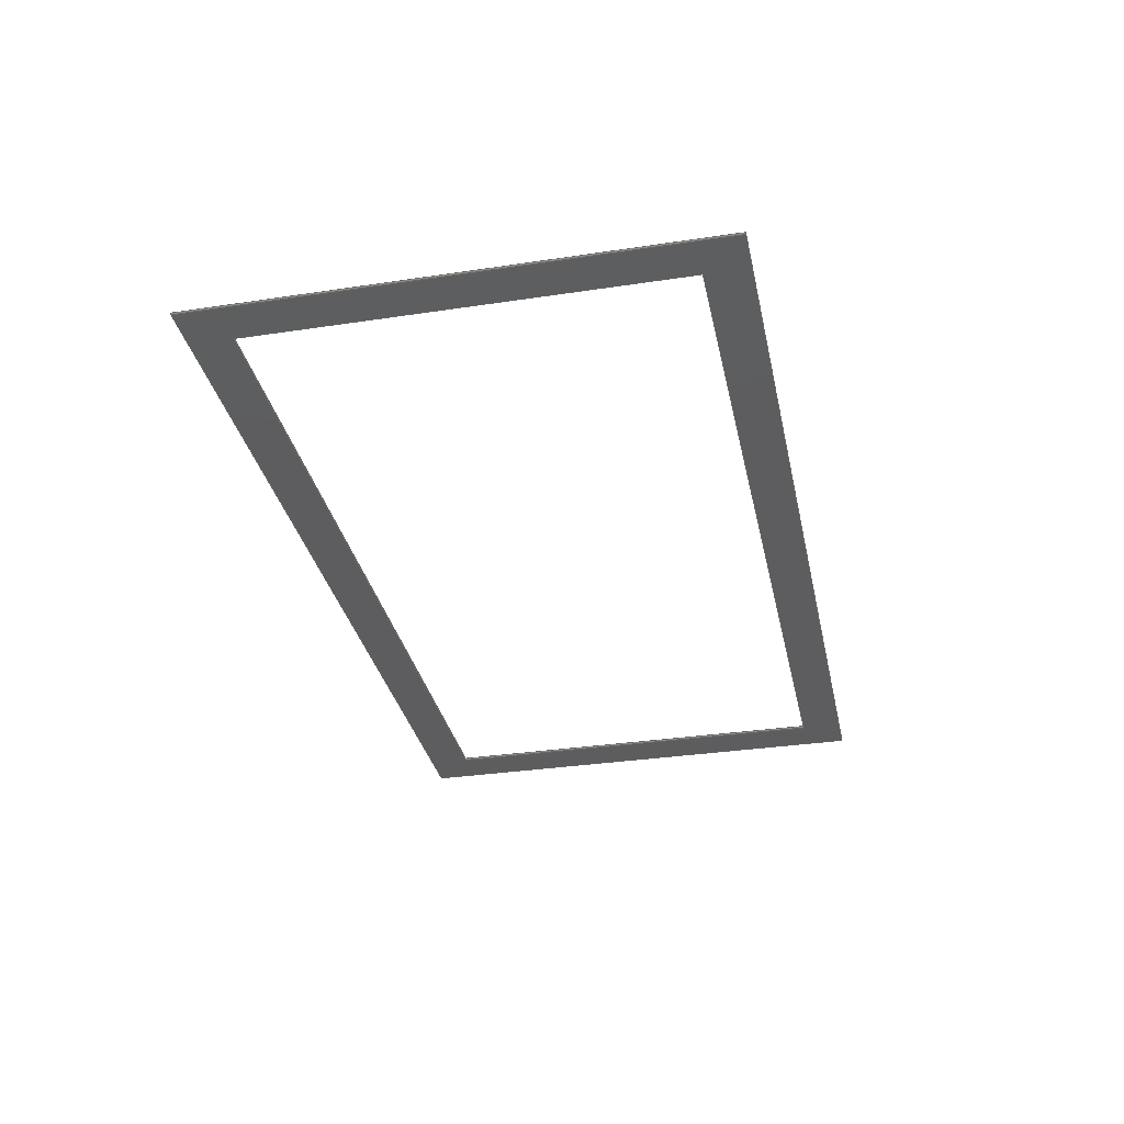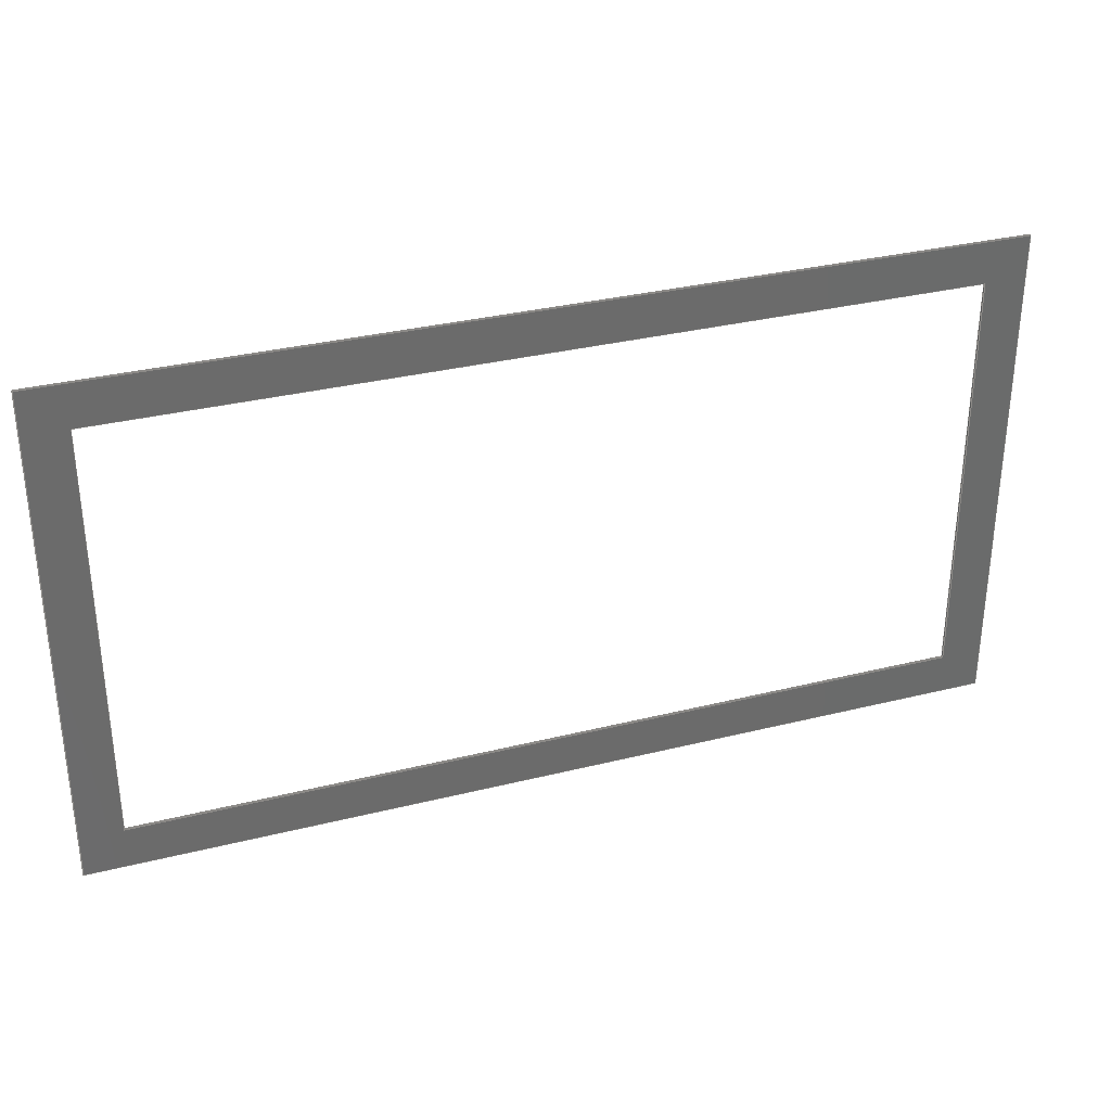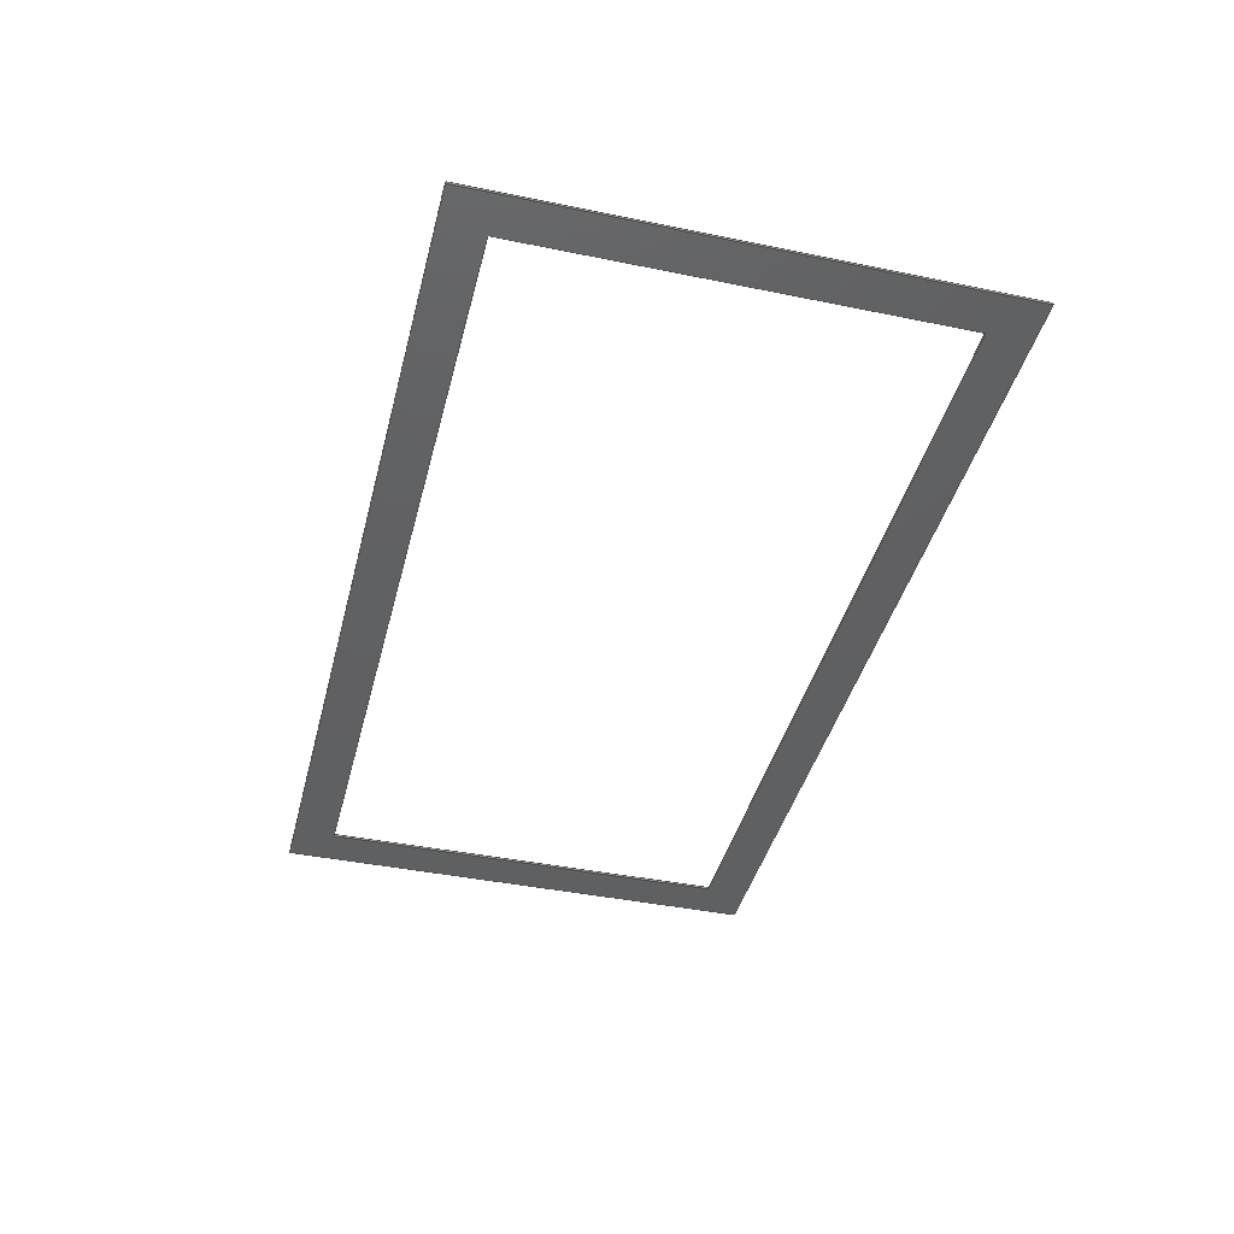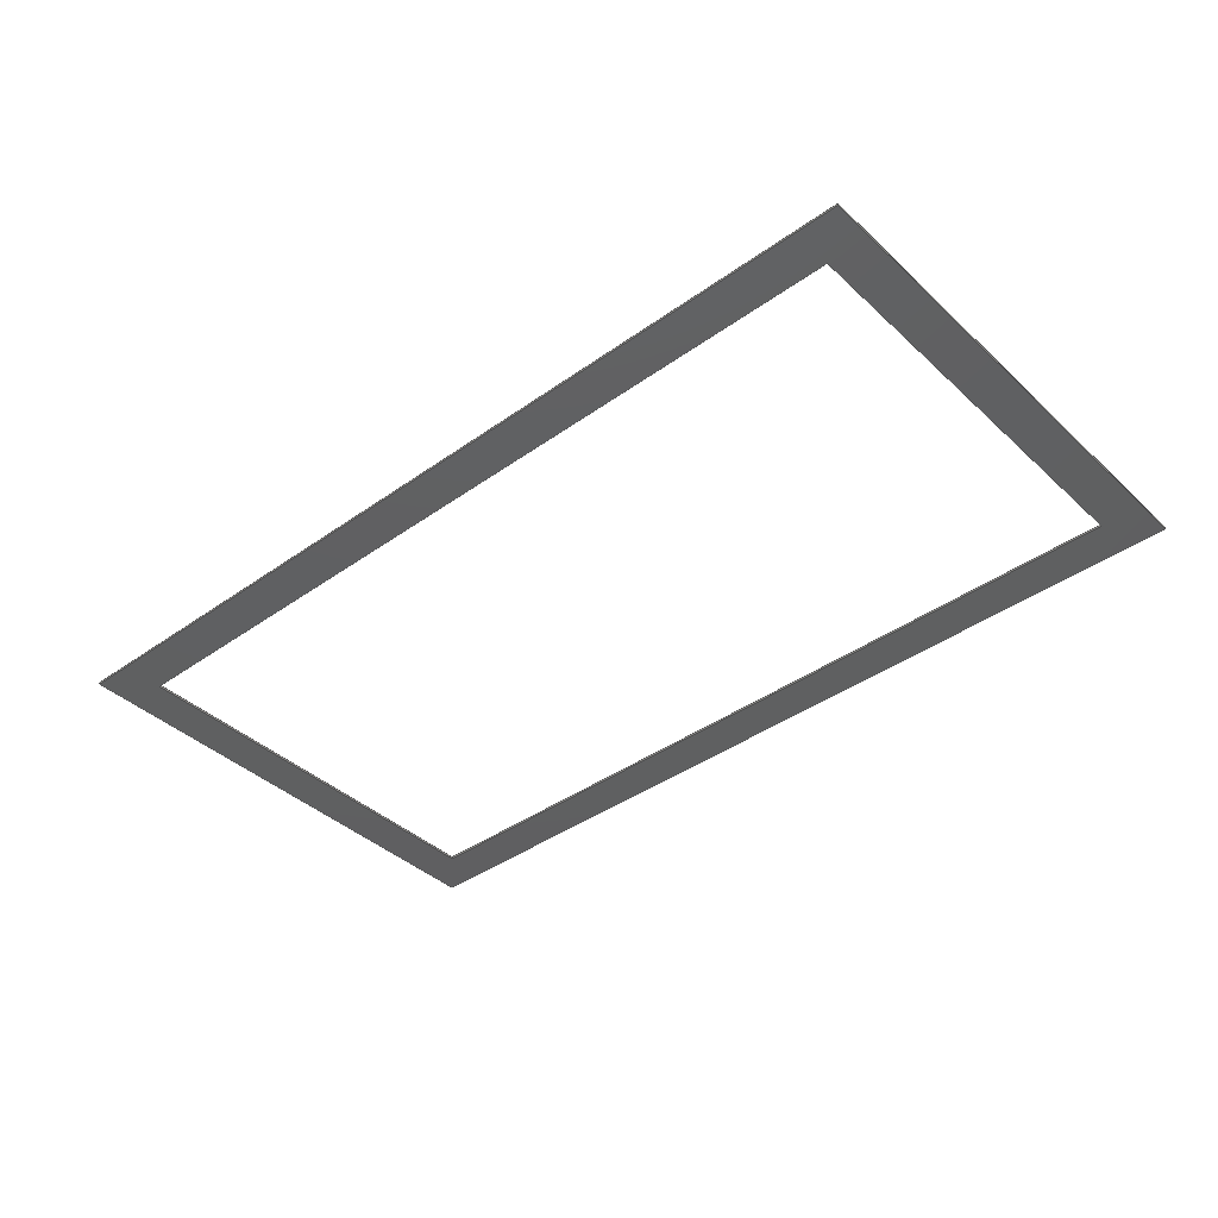
<metadata>
{"format":"step","ext":"step","renderer":"f3d","projection":"perspective","resolution":1024,"background":"white","views":[{"elev":-32.7,"azim":-78.2,"up":"+Y"},{"elev":32.2,"azim":160.7,"up":"+Z"},{"elev":-41.3,"azim":-104.0,"up":"+Y"},{"elev":-40.0,"azim":-138.6,"up":"+Y"}]}
</metadata>
<code>
ISO-10303-21;
DATA;
#1=MECHANICAL_DESIGN_GEOMETRIC_PRESENTATION_REPRESENTATION('',(#4),#310);
#2=SHAPE_REPRESENTATION_RELATIONSHIP('SRR','None',#317,#3);
#3=ADVANCED_BREP_SHAPE_REPRESENTATION('',(#5),#309);
#4=STYLED_ITEM('',(#326),#5);
#5=MANIFOLD_SOLID_BREP('Body1',#186);
#6=FACE_BOUND('',#27,.T.);
#7=FACE_BOUND('',#29,.T.);
#8=FACE_OUTER_BOUND('',#18,.T.);
#9=FACE_OUTER_BOUND('',#19,.T.);
#10=FACE_OUTER_BOUND('',#20,.T.);
#11=FACE_OUTER_BOUND('',#21,.T.);
#12=FACE_OUTER_BOUND('',#22,.T.);
#13=FACE_OUTER_BOUND('',#23,.T.);
#14=FACE_OUTER_BOUND('',#24,.T.);
#15=FACE_OUTER_BOUND('',#25,.T.);
#16=FACE_OUTER_BOUND('',#26,.T.);
#17=FACE_OUTER_BOUND('',#28,.T.);
#18=EDGE_LOOP('',(#118,#119,#120,#121));
#19=EDGE_LOOP('',(#122,#123,#124,#125));
#20=EDGE_LOOP('',(#126,#127,#128,#129));
#21=EDGE_LOOP('',(#130,#131,#132,#133));
#22=EDGE_LOOP('',(#134,#135,#136,#137));
#23=EDGE_LOOP('',(#138,#139,#140,#141));
#24=EDGE_LOOP('',(#142,#143,#144,#145));
#25=EDGE_LOOP('',(#146,#147,#148,#149));
#26=EDGE_LOOP('',(#150,#151,#152,#153));
#27=EDGE_LOOP('',(#154,#155,#156,#157));
#28=EDGE_LOOP('',(#158,#159,#160,#161));
#29=EDGE_LOOP('',(#162,#163,#164,#165));
#30=LINE('',#260,#54);
#31=LINE('',#262,#55);
#32=LINE('',#264,#56);
#33=LINE('',#265,#57);
#34=LINE('',#268,#58);
#35=LINE('',#270,#59);
#36=LINE('',#271,#60);
#37=LINE('',#274,#61);
#38=LINE('',#276,#62);
#39=LINE('',#277,#63);
#40=LINE('',#279,#64);
#41=LINE('',#280,#65);
#42=LINE('',#284,#66);
#43=LINE('',#286,#67);
#44=LINE('',#288,#68);
#45=LINE('',#289,#69);
#46=LINE('',#292,#70);
#47=LINE('',#294,#71);
#48=LINE('',#295,#72);
#49=LINE('',#298,#73);
#50=LINE('',#300,#74);
#51=LINE('',#301,#75);
#52=LINE('',#303,#76);
#53=LINE('',#304,#77);
#54=VECTOR('',#214,1);
#55=VECTOR('',#215,1);
#56=VECTOR('',#216,1);
#57=VECTOR('',#217,1);
#58=VECTOR('',#220,1);
#59=VECTOR('',#221,1);
#60=VECTOR('',#222,1);
#61=VECTOR('',#225,1);
#62=VECTOR('',#226,1);
#63=VECTOR('',#227,1);
#64=VECTOR('',#230,1);
#65=VECTOR('',#231,1);
#66=VECTOR('',#234,1);
#67=VECTOR('',#235,1);
#68=VECTOR('',#236,1);
#69=VECTOR('',#237,1);
#70=VECTOR('',#240,1);
#71=VECTOR('',#241,1);
#72=VECTOR('',#242,1);
#73=VECTOR('',#245,1);
#74=VECTOR('',#246,1);
#75=VECTOR('',#247,1);
#76=VECTOR('',#250,1);
#77=VECTOR('',#251,1);
#78=VERTEX_POINT('',#258);
#79=VERTEX_POINT('',#259);
#80=VERTEX_POINT('',#261);
#81=VERTEX_POINT('',#263);
#82=VERTEX_POINT('',#267);
#83=VERTEX_POINT('',#269);
#84=VERTEX_POINT('',#273);
#85=VERTEX_POINT('',#275);
#86=VERTEX_POINT('',#282);
#87=VERTEX_POINT('',#283);
#88=VERTEX_POINT('',#285);
#89=VERTEX_POINT('',#287);
#90=VERTEX_POINT('',#291);
#91=VERTEX_POINT('',#293);
#92=VERTEX_POINT('',#297);
#93=VERTEX_POINT('',#299);
#94=EDGE_CURVE('',#78,#79,#30,.T.);
#95=EDGE_CURVE('',#78,#80,#31,.T.);
#96=EDGE_CURVE('',#81,#80,#32,.T.);
#97=EDGE_CURVE('',#79,#81,#33,.T.);
#98=EDGE_CURVE('',#79,#82,#34,.T.);
#99=EDGE_CURVE('',#83,#81,#35,.T.);
#100=EDGE_CURVE('',#82,#83,#36,.T.);
#101=EDGE_CURVE('',#82,#84,#37,.T.);
#102=EDGE_CURVE('',#85,#83,#38,.T.);
#103=EDGE_CURVE('',#84,#85,#39,.T.);
#104=EDGE_CURVE('',#84,#78,#40,.T.);
#105=EDGE_CURVE('',#80,#85,#41,.T.);
#106=EDGE_CURVE('',#86,#87,#42,.T.);
#107=EDGE_CURVE('',#86,#88,#43,.T.);
#108=EDGE_CURVE('',#89,#88,#44,.T.);
#109=EDGE_CURVE('',#87,#89,#45,.T.);
#110=EDGE_CURVE('',#87,#90,#46,.T.);
#111=EDGE_CURVE('',#91,#89,#47,.T.);
#112=EDGE_CURVE('',#90,#91,#48,.T.);
#113=EDGE_CURVE('',#90,#92,#49,.T.);
#114=EDGE_CURVE('',#93,#91,#50,.T.);
#115=EDGE_CURVE('',#92,#93,#51,.T.);
#116=EDGE_CURVE('',#92,#86,#52,.T.);
#117=EDGE_CURVE('',#88,#93,#53,.T.);
#118=ORIENTED_EDGE('',*,*,#94,.F.);
#119=ORIENTED_EDGE('',*,*,#95,.T.);
#120=ORIENTED_EDGE('',*,*,#96,.F.);
#121=ORIENTED_EDGE('',*,*,#97,.F.);
#122=ORIENTED_EDGE('',*,*,#98,.F.);
#123=ORIENTED_EDGE('',*,*,#97,.T.);
#124=ORIENTED_EDGE('',*,*,#99,.F.);
#125=ORIENTED_EDGE('',*,*,#100,.F.);
#126=ORIENTED_EDGE('',*,*,#101,.F.);
#127=ORIENTED_EDGE('',*,*,#100,.T.);
#128=ORIENTED_EDGE('',*,*,#102,.F.);
#129=ORIENTED_EDGE('',*,*,#103,.F.);
#130=ORIENTED_EDGE('',*,*,#104,.F.);
#131=ORIENTED_EDGE('',*,*,#103,.T.);
#132=ORIENTED_EDGE('',*,*,#105,.F.);
#133=ORIENTED_EDGE('',*,*,#95,.F.);
#134=ORIENTED_EDGE('',*,*,#106,.F.);
#135=ORIENTED_EDGE('',*,*,#107,.T.);
#136=ORIENTED_EDGE('',*,*,#108,.F.);
#137=ORIENTED_EDGE('',*,*,#109,.F.);
#138=ORIENTED_EDGE('',*,*,#110,.F.);
#139=ORIENTED_EDGE('',*,*,#109,.T.);
#140=ORIENTED_EDGE('',*,*,#111,.F.);
#141=ORIENTED_EDGE('',*,*,#112,.F.);
#142=ORIENTED_EDGE('',*,*,#113,.F.);
#143=ORIENTED_EDGE('',*,*,#112,.T.);
#144=ORIENTED_EDGE('',*,*,#114,.F.);
#145=ORIENTED_EDGE('',*,*,#115,.F.);
#146=ORIENTED_EDGE('',*,*,#116,.F.);
#147=ORIENTED_EDGE('',*,*,#115,.T.);
#148=ORIENTED_EDGE('',*,*,#117,.F.);
#149=ORIENTED_EDGE('',*,*,#107,.F.);
#150=ORIENTED_EDGE('',*,*,#116,.T.);
#151=ORIENTED_EDGE('',*,*,#106,.T.);
#152=ORIENTED_EDGE('',*,*,#110,.T.);
#153=ORIENTED_EDGE('',*,*,#113,.T.);
#154=ORIENTED_EDGE('',*,*,#104,.T.);
#155=ORIENTED_EDGE('',*,*,#94,.T.);
#156=ORIENTED_EDGE('',*,*,#98,.T.);
#157=ORIENTED_EDGE('',*,*,#101,.T.);
#158=ORIENTED_EDGE('',*,*,#117,.T.);
#159=ORIENTED_EDGE('',*,*,#114,.T.);
#160=ORIENTED_EDGE('',*,*,#111,.T.);
#161=ORIENTED_EDGE('',*,*,#108,.T.);
#162=ORIENTED_EDGE('',*,*,#105,.T.);
#163=ORIENTED_EDGE('',*,*,#102,.T.);
#164=ORIENTED_EDGE('',*,*,#99,.T.);
#165=ORIENTED_EDGE('',*,*,#96,.T.);
#166=PLANE('',#200);
#167=PLANE('',#201);
#168=PLANE('',#202);
#169=PLANE('',#203);
#170=PLANE('',#204);
#171=PLANE('',#205);
#172=PLANE('',#206);
#173=PLANE('',#207);
#174=PLANE('',#208);
#175=PLANE('',#209);
#176=ADVANCED_FACE('',(#8),#166,.T.);
#177=ADVANCED_FACE('',(#9),#167,.T.);
#178=ADVANCED_FACE('',(#10),#168,.T.);
#179=ADVANCED_FACE('',(#11),#169,.T.);
#180=ADVANCED_FACE('',(#12),#170,.T.);
#181=ADVANCED_FACE('',(#13),#171,.T.);
#182=ADVANCED_FACE('',(#14),#172,.T.);
#183=ADVANCED_FACE('',(#15),#173,.T.);
#184=ADVANCED_FACE('',(#16,#6),#174,.T.);
#185=ADVANCED_FACE('',(#17,#7),#175,.T.);
#186=CLOSED_SHELL('',(#176,#177,#178,#179,#180,#181,#182,#183,#184,#185));
#187=DERIVED_UNIT_ELEMENT(#189,1);
#188=DERIVED_UNIT_ELEMENT(#312,3);
#189=(
MASS_UNIT()
NAMED_UNIT(*)
SI_UNIT(.KILO.,.GRAM.)
);
#190=DERIVED_UNIT((#187,#188));
#191=MEASURE_REPRESENTATION_ITEM('density measure',
POSITIVE_RATIO_MEASURE(2020),#190);
#192=PROPERTY_DEFINITION_REPRESENTATION(#197,#194);
#193=PROPERTY_DEFINITION_REPRESENTATION(#198,#195);
#194=REPRESENTATION('material name',(#196),#309);
#195=REPRESENTATION('density',(#191),#309);
#196=DESCRIPTIVE_REPRESENTATION_ITEM('Polytetrafluoroethylene',
'Polytetrafluoroethylene');
#197=PROPERTY_DEFINITION('material property','material name',#319);
#198=PROPERTY_DEFINITION('material property','density of part',#319);
#199=AXIS2_PLACEMENT_3D('placement',#256,#210,#211);
#200=AXIS2_PLACEMENT_3D('',#257,#212,#213);
#201=AXIS2_PLACEMENT_3D('',#266,#218,#219);
#202=AXIS2_PLACEMENT_3D('',#272,#223,#224);
#203=AXIS2_PLACEMENT_3D('',#278,#228,#229);
#204=AXIS2_PLACEMENT_3D('',#281,#232,#233);
#205=AXIS2_PLACEMENT_3D('',#290,#238,#239);
#206=AXIS2_PLACEMENT_3D('',#296,#243,#244);
#207=AXIS2_PLACEMENT_3D('',#302,#248,#249);
#208=AXIS2_PLACEMENT_3D('',#305,#252,#253);
#209=AXIS2_PLACEMENT_3D('',#306,#254,#255);
#210=DIRECTION('axis',(0,0,1));
#211=DIRECTION('refdir',(1,0,0));
#212=DIRECTION('center_axis',(0,0,1));
#213=DIRECTION('ref_axis',(-1,0,0));
#214=DIRECTION('',(1,0,0));
#215=DIRECTION('',(0,-1,0));
#216=DIRECTION('',(-1,0,0));
#217=DIRECTION('',(0,-1,0));
#218=DIRECTION('center_axis',(-1,0,0));
#219=DIRECTION('ref_axis',(0,0,-1));
#220=DIRECTION('',(0,0,1));
#221=DIRECTION('',(0,0,-1));
#222=DIRECTION('',(0,-1,0));
#223=DIRECTION('center_axis',(0,0,-1));
#224=DIRECTION('ref_axis',(1,0,0));
#225=DIRECTION('',(-1,0,0));
#226=DIRECTION('',(1,0,0));
#227=DIRECTION('',(0,-1,0));
#228=DIRECTION('center_axis',(1,0,0));
#229=DIRECTION('ref_axis',(0,0,1));
#230=DIRECTION('',(0,0,-1));
#231=DIRECTION('',(0,0,1));
#232=DIRECTION('center_axis',(-1,0,0));
#233=DIRECTION('ref_axis',(0,0,-1));
#234=DIRECTION('',(0,0,1));
#235=DIRECTION('',(0,-1,0));
#236=DIRECTION('',(0,0,-1));
#237=DIRECTION('',(0,-1,0));
#238=DIRECTION('center_axis',(0,0,1));
#239=DIRECTION('ref_axis',(-1,0,0));
#240=DIRECTION('',(1,0,0));
#241=DIRECTION('',(-1,0,0));
#242=DIRECTION('',(0,-1,0));
#243=DIRECTION('center_axis',(1,0,0));
#244=DIRECTION('ref_axis',(0,0,1));
#245=DIRECTION('',(0,0,-1));
#246=DIRECTION('',(0,0,1));
#247=DIRECTION('',(0,-1,0));
#248=DIRECTION('center_axis',(0,0,-1));
#249=DIRECTION('ref_axis',(1,0,0));
#250=DIRECTION('',(-1,0,0));
#251=DIRECTION('',(1,0,0));
#252=DIRECTION('center_axis',(0,1,0));
#253=DIRECTION('ref_axis',(1,0,0));
#254=DIRECTION('center_axis',(0,-1,0));
#255=DIRECTION('ref_axis',(0,0,-1));
#256=CARTESIAN_POINT('',(0,0,0));
#257=CARTESIAN_POINT('Origin',(20,0,0));
#258=CARTESIAN_POINT('',(0,0,0));
#259=CARTESIAN_POINT('',(20,0,0));
#260=CARTESIAN_POINT('',(20,0,0));
#261=CARTESIAN_POINT('',(0,-0.05,0));
#262=CARTESIAN_POINT('',(0,0,0));
#263=CARTESIAN_POINT('',(20,-0.05,0));
#264=CARTESIAN_POINT('',(20,-0.05,0));
#265=CARTESIAN_POINT('',(20,0,0));
#266=CARTESIAN_POINT('Origin',(20,0,10));
#267=CARTESIAN_POINT('',(20,0,10));
#268=CARTESIAN_POINT('',(20,0,10));
#269=CARTESIAN_POINT('',(20,-0.05,10));
#270=CARTESIAN_POINT('',(20,-0.05,10));
#271=CARTESIAN_POINT('',(20,0,10));
#272=CARTESIAN_POINT('Origin',(0,0,10));
#273=CARTESIAN_POINT('',(0,0,10));
#274=CARTESIAN_POINT('',(0,0,10));
#275=CARTESIAN_POINT('',(0,-0.05,10));
#276=CARTESIAN_POINT('',(0,-0.05,10));
#277=CARTESIAN_POINT('',(0,0,10));
#278=CARTESIAN_POINT('Origin',(0,0,0));
#279=CARTESIAN_POINT('',(0,0,0));
#280=CARTESIAN_POINT('',(0,-0.05,0));
#281=CARTESIAN_POINT('Origin',(-1,0,11));
#282=CARTESIAN_POINT('',(-1,0,-1));
#283=CARTESIAN_POINT('',(-1,0,11));
#284=CARTESIAN_POINT('',(-1,0,-1));
#285=CARTESIAN_POINT('',(-1,-0.05,-1));
#286=CARTESIAN_POINT('',(-1,0,-1));
#287=CARTESIAN_POINT('',(-1,-0.05,11));
#288=CARTESIAN_POINT('',(-1,-0.05,-1));
#289=CARTESIAN_POINT('',(-1,0,11));
#290=CARTESIAN_POINT('Origin',(21,0,11));
#291=CARTESIAN_POINT('',(21,0,11));
#292=CARTESIAN_POINT('',(-1,0,11));
#293=CARTESIAN_POINT('',(21,-0.05,11));
#294=CARTESIAN_POINT('',(-1,-0.05,11));
#295=CARTESIAN_POINT('',(21,0,11));
#296=CARTESIAN_POINT('Origin',(21,0,-1));
#297=CARTESIAN_POINT('',(21,0,-1));
#298=CARTESIAN_POINT('',(21,0,11));
#299=CARTESIAN_POINT('',(21,-0.05,-1));
#300=CARTESIAN_POINT('',(21,-0.05,11));
#301=CARTESIAN_POINT('',(21,0,-1));
#302=CARTESIAN_POINT('Origin',(-1,0,-1));
#303=CARTESIAN_POINT('',(21,0,-1));
#304=CARTESIAN_POINT('',(21,-0.05,-1));
#305=CARTESIAN_POINT('Origin',(10,0,5));
#306=CARTESIAN_POINT('Origin',(10,-0.05,5));
#307=UNCERTAINTY_MEASURE_WITH_UNIT(LENGTH_MEASURE(0.001),#311,
'DISTANCE_ACCURACY_VALUE',
'Maximum model space distance between geometric entities at asserted c
onnectivities');
#308=UNCERTAINTY_MEASURE_WITH_UNIT(LENGTH_MEASURE(0.001),#311,
'DISTANCE_ACCURACY_VALUE',
'Maximum model space distance between geometric entities at asserted c
onnectivities');
#309=(
GEOMETRIC_REPRESENTATION_CONTEXT(3)
GLOBAL_UNCERTAINTY_ASSIGNED_CONTEXT((#307))
GLOBAL_UNIT_ASSIGNED_CONTEXT((#311,#313,#314))
REPRESENTATION_CONTEXT('','3D')
);
#310=(
GEOMETRIC_REPRESENTATION_CONTEXT(3)
GLOBAL_UNCERTAINTY_ASSIGNED_CONTEXT((#308))
GLOBAL_UNIT_ASSIGNED_CONTEXT((#311,#313,#314))
REPRESENTATION_CONTEXT('','3D')
);
#311=(
LENGTH_UNIT()
NAMED_UNIT(*)
SI_UNIT(.CENTI.,.METRE.)
);
#312=(
LENGTH_UNIT()
NAMED_UNIT(*)
SI_UNIT($,.METRE.)
);
#313=(
NAMED_UNIT(*)
PLANE_ANGLE_UNIT()
SI_UNIT($,.RADIAN.)
);
#314=(
NAMED_UNIT(*)
SI_UNIT($,.STERADIAN.)
SOLID_ANGLE_UNIT()
);
#315=SHAPE_DEFINITION_REPRESENTATION(#316,#317);
#316=PRODUCT_DEFINITION_SHAPE('',$,#319);
#317=SHAPE_REPRESENTATION('',(#199),#309);
#318=PRODUCT_DEFINITION_CONTEXT('part definition',#323,'design');
#319=PRODUCT_DEFINITION('PTFE_Seal','PTFE_Seal',#320,#318);
#320=PRODUCT_DEFINITION_FORMATION('',$,#325);
#321=PRODUCT_RELATED_PRODUCT_CATEGORY('PTFE_Seal','PTFE_Seal',(#325));
#322=APPLICATION_PROTOCOL_DEFINITION('international standard',
'automotive_design',2009,#323);
#323=APPLICATION_CONTEXT(
'Core Data for Automotive Mechanical Design Process');
#324=PRODUCT_CONTEXT('part definition',#323,'mechanical');
#325=PRODUCT('PTFE_Seal','PTFE_Seal',$,(#324));
#326=PRESENTATION_STYLE_ASSIGNMENT((#327));
#327=SURFACE_STYLE_USAGE(.BOTH.,#328);
#328=SURFACE_SIDE_STYLE('',(#329));
#329=SURFACE_STYLE_FILL_AREA(#330);
#330=FILL_AREA_STYLE('Plastic - Translucent Matte (White)',(#331));
#331=FILL_AREA_STYLE_COLOUR('Plastic - Translucent Matte (White)',#332);
#332=COLOUR_RGB('Plastic - Translucent Matte (White)',0.9647,
0.9647,0.9529);
ENDSEC;
END-ISO-10303-21;

</code>
